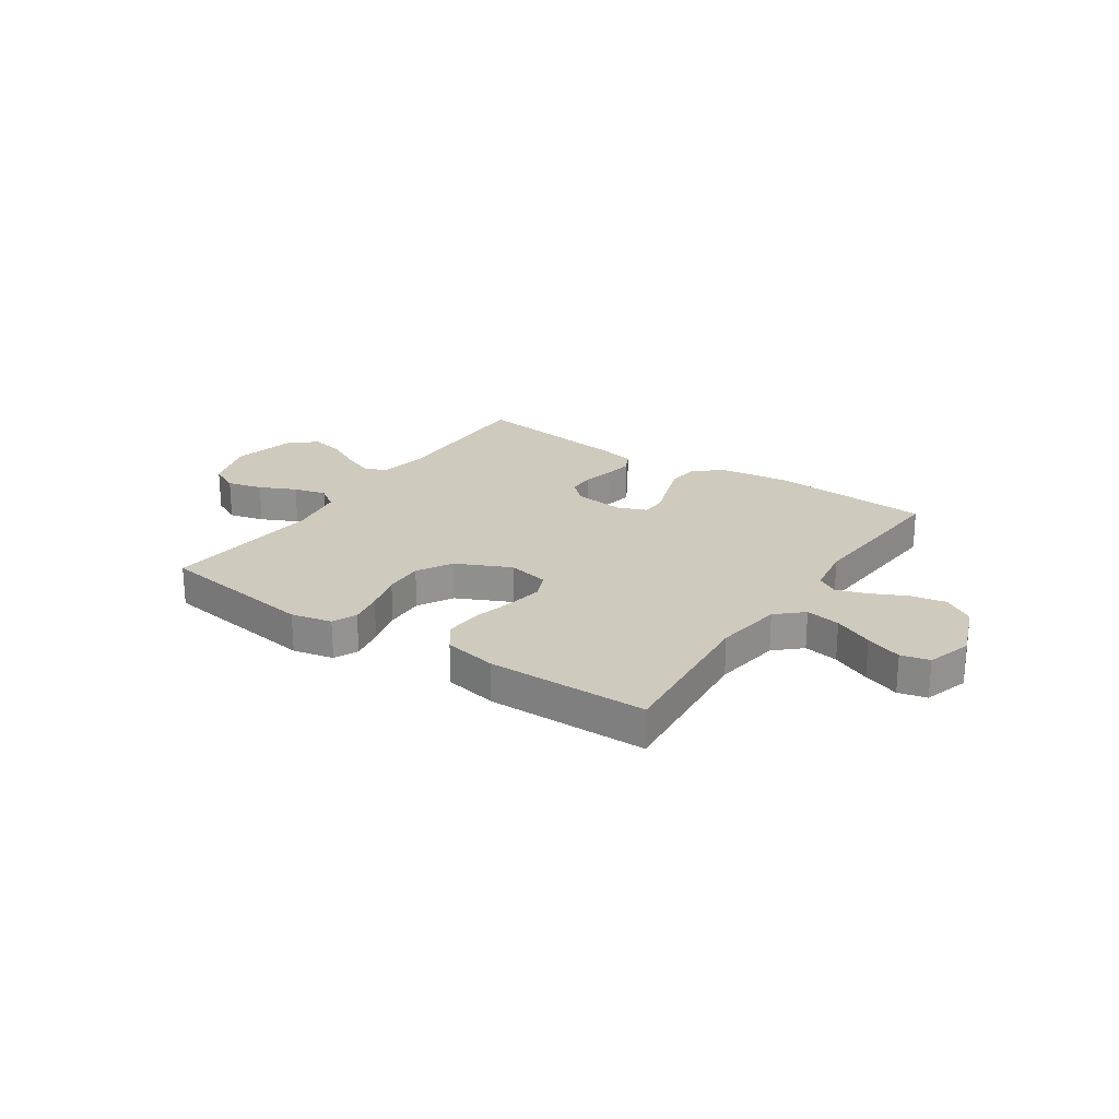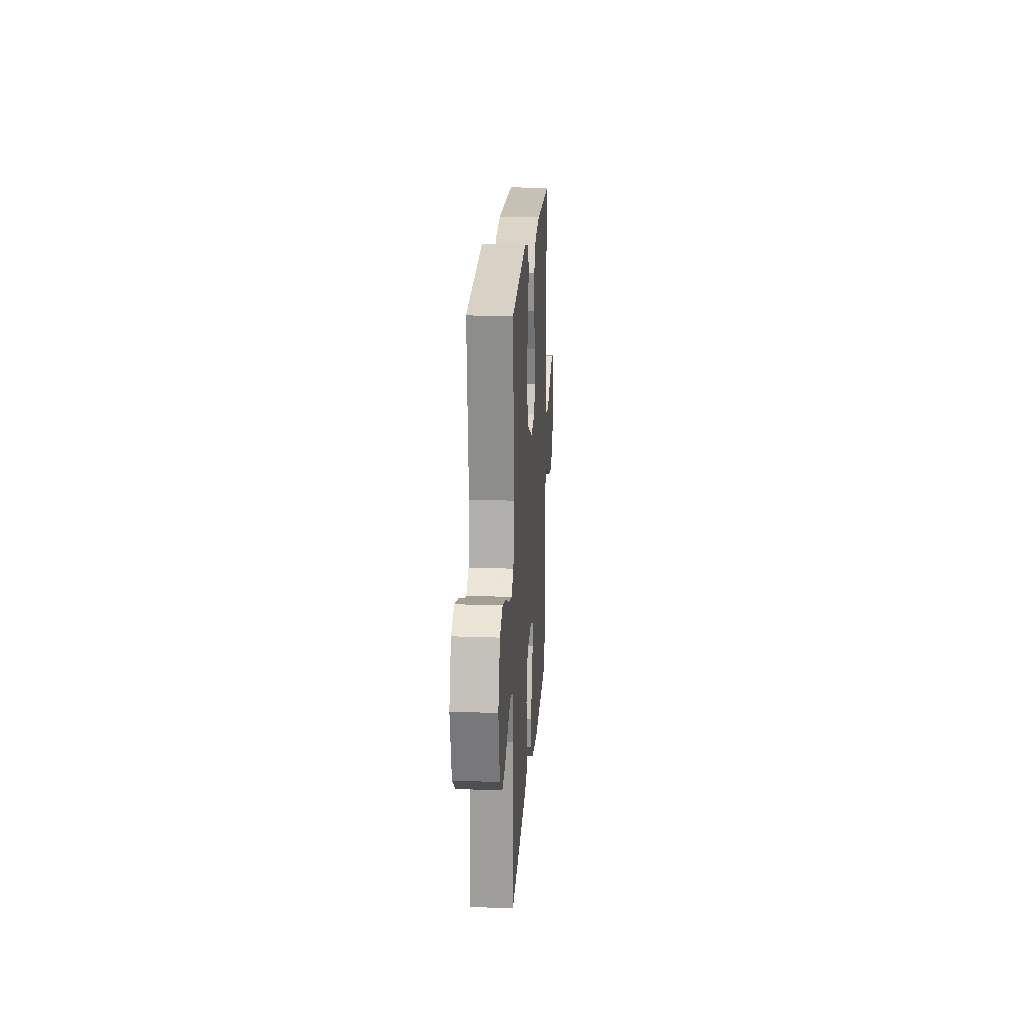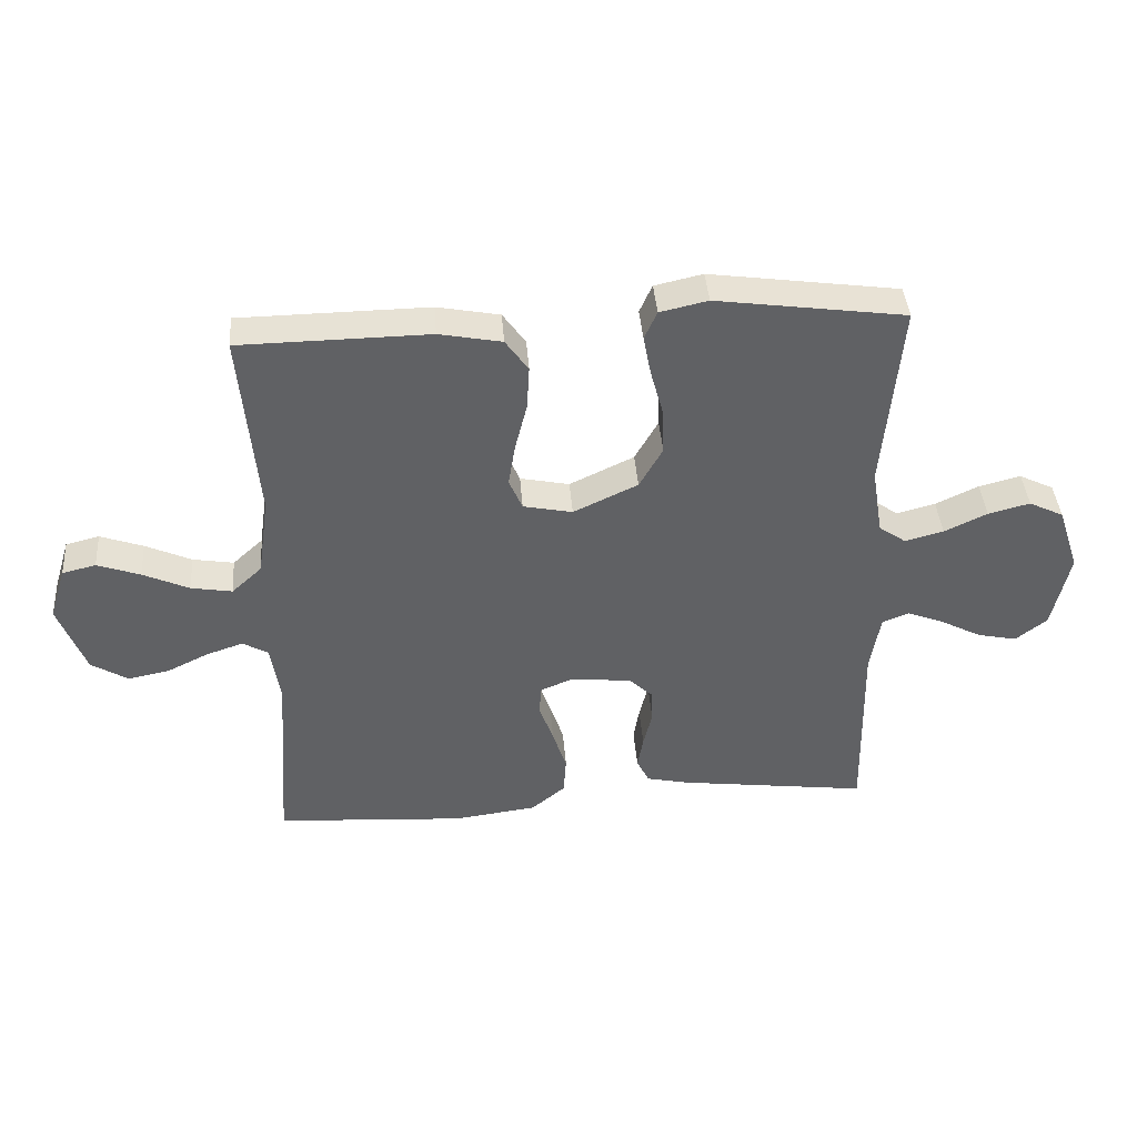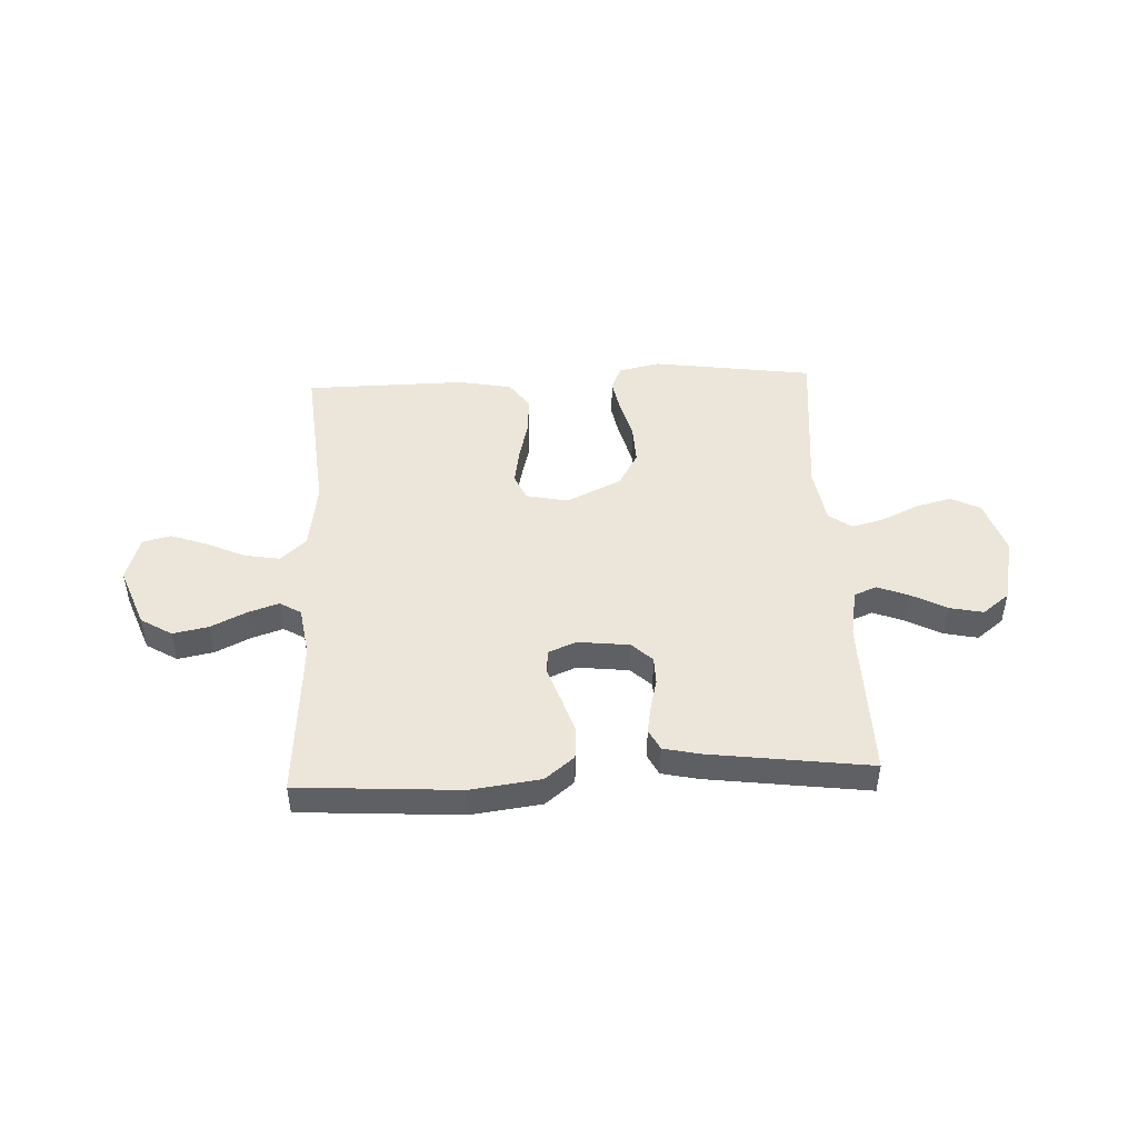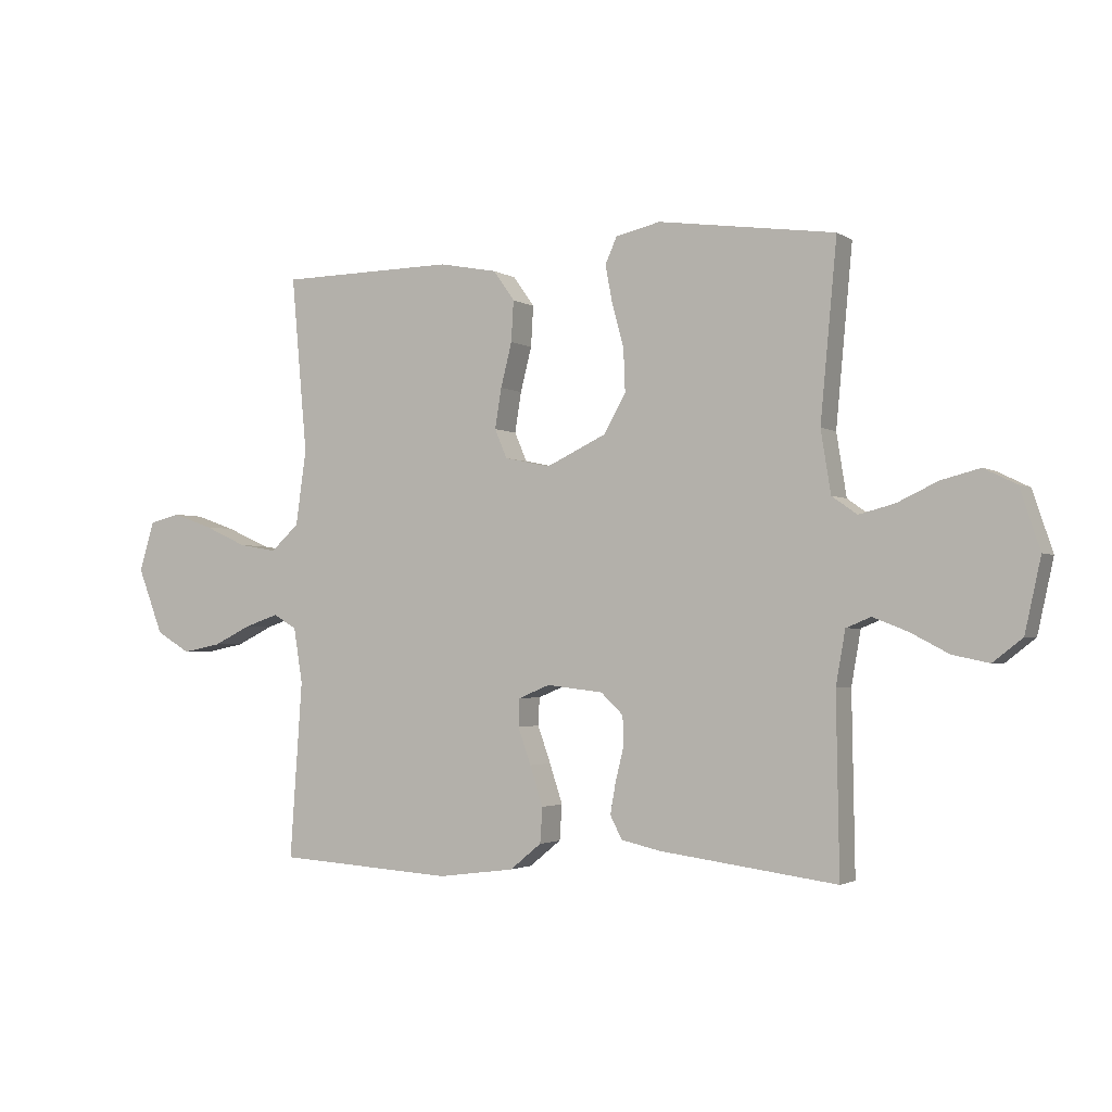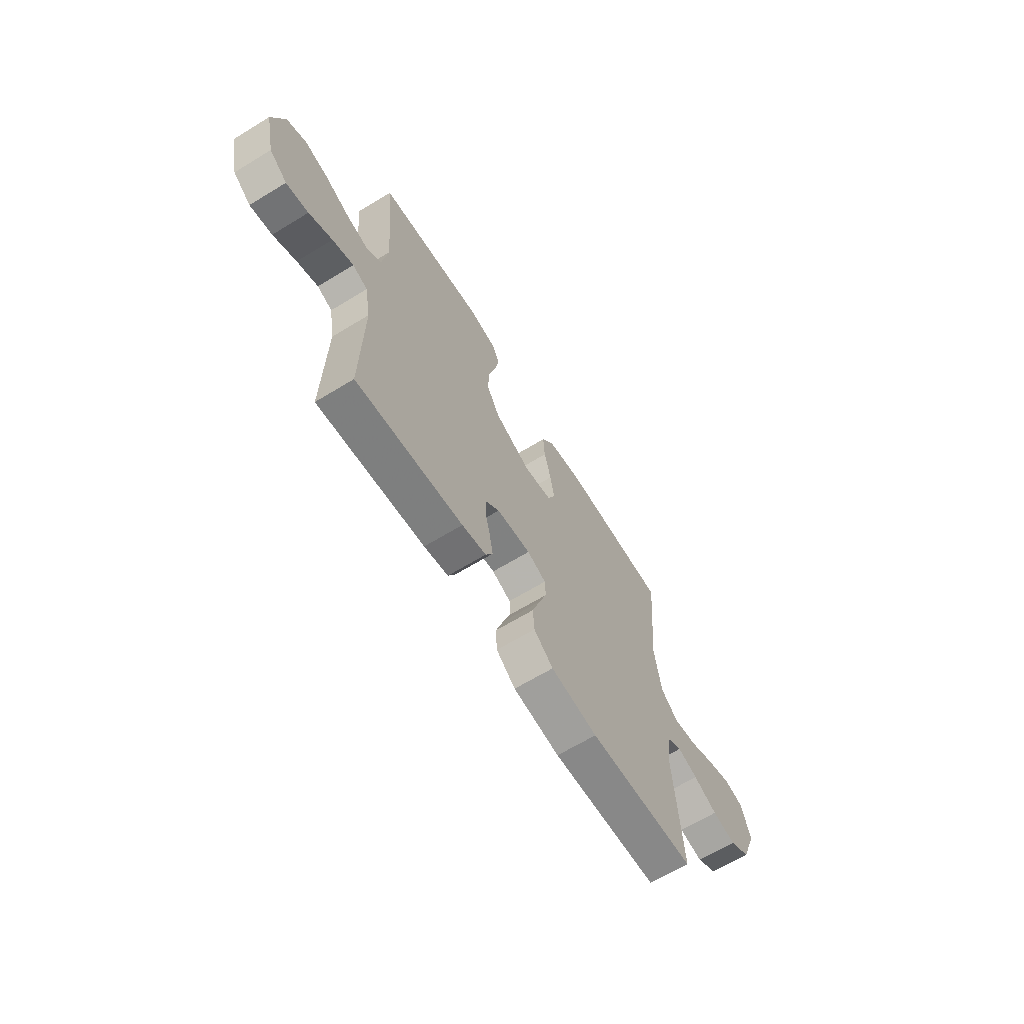
<metadata>
{"format":"obj","ext":"obj","renderer":"f3d","projection":"perspective","resolution":1024,"background":"white","views":[{"elev":23.2,"azim":34.1,"up":"+Y"},{"elev":19.6,"azim":-86.2,"up":"+Z"},{"elev":40.6,"azim":175.6,"up":"+Z"},{"elev":46.9,"azim":177.4,"up":"+Y"},{"elev":-2.2,"azim":-152.8,"up":"+Z"},{"elev":-65.6,"azim":-58.5,"up":"+Z"}]}
</metadata>
<code>
v -0.5 0.07 -0.5
v -0.495 0.07 -0.2
v -0.511 0.07 -0.109
v -0.553 0.07 -0.092
v -0.612 0.07 -0.115
v -0.677 0.07 -0.149
v -0.739 0.07 -0.162
v -0.789 0.07 -0.123
v -0.816 0.07 0
v -0.782 0.07 0.102
v -0.727 0.07 0.129
v -0.661 0.07 0.112
v -0.593 0.07 0.08
v -0.532 0.07 0.064
v -0.489 0.07 0.094
v -0.472 0.07 0.2
v -0.5 0.07 0.5
v -0.2 0.07 0.542
v -0.124 0.07 0.525
v -0.104 0.07 0.48
v -0.116 0.07 0.417
v -0.136 0.07 0.344
v -0.139 0.07 0.27
v -0.102 0.07 0.205
v 0 0.07 0.157
v 0.078 0.07 0.173
v 0.099 0.07 0.222
v 0.088 0.07 0.29
v 0.069 0.07 0.365
v 0.065 0.07 0.434
v 0.101 0.07 0.485
v 0.2 0.07 0.504
v 0.5 0.07 0.5
v 0.473 0.07 0.2
v 0.491 0.07 0.073
v 0.539 0.07 0.029
v 0.604 0.07 0.04
v 0.677 0.07 0.073
v 0.745 0.07 0.097
v 0.798 0.07 0.084
v 0.824 0.07 0
v 0.781 0.07 -0.112
v 0.723 0.07 -0.147
v 0.657 0.07 -0.134
v 0.591 0.07 -0.102
v 0.534 0.07 -0.083
v 0.494 0.07 -0.106
v 0.479 0.07 -0.2
v 0.5 0.07 -0.5
v 0.2 0.07 -0.519
v 0.069 0.07 -0.502
v 0.015 0.07 -0.458
v 0.011 0.07 -0.398
v 0.033 0.07 -0.331
v 0.055 0.07 -0.269
v 0.053 0.07 -0.222
v 0 0.07 -0.2
v -0.096 0.07 -0.211
v -0.134 0.07 -0.247
v -0.135 0.07 -0.298
v -0.121 0.07 -0.355
v -0.112 0.07 -0.407
v -0.132 0.07 -0.446
v -0.2 0.07 -0.461
v -0.5 0 -0.5
v -0.495 0 -0.2
v -0.511 0 -0.109
v -0.553 0 -0.092
v -0.612 0 -0.115
v -0.677 0 -0.149
v -0.739 0 -0.162
v -0.789 0 -0.123
v -0.816 0 0
v -0.782 0 0.102
v -0.727 0 0.129
v -0.661 0 0.112
v -0.593 0 0.08
v -0.532 0 0.064
v -0.489 0 0.094
v -0.472 0 0.2
v -0.5 0 0.5
v -0.2 0 0.542
v -0.124 0 0.525
v -0.104 0 0.48
v -0.116 0 0.417
v -0.136 0 0.344
v -0.139 0 0.27
v -0.102 0 0.205
v 0 0 0.157
v 0.078 0 0.173
v 0.099 0 0.222
v 0.088 0 0.29
v 0.069 0 0.365
v 0.065 0 0.434
v 0.101 0 0.485
v 0.2 0 0.504
v 0.5 0 0.5
v 0.473 0 0.2
v 0.491 0 0.073
v 0.539 0 0.029
v 0.604 0 0.04
v 0.677 0 0.073
v 0.745 0 0.097
v 0.798 0 0.084
v 0.824 0 0
v 0.781 0 -0.112
v 0.723 0 -0.147
v 0.657 0 -0.134
v 0.591 0 -0.102
v 0.534 0 -0.083
v 0.494 0 -0.106
v 0.479 0 -0.2
v 0.5 0 -0.5
v 0.2 0 -0.519
v 0.069 0 -0.502
v 0.015 0 -0.458
v 0.011 0 -0.398
v 0.033 0 -0.331
v 0.055 0 -0.269
v 0.053 0 -0.222
v 0 0 -0.2
v -0.096 0 -0.211
v -0.134 0 -0.247
v -0.135 0 -0.298
v -0.121 0 -0.355
v -0.112 0 -0.407
v -0.132 0 -0.446
v -0.2 0 -0.461
f 63 64 1 2
f 60 61 62 63
f 60 63 2 3
f 59 60 3
f 58 59 3 4
f 57 58 4
f 52 53 54 55
f 50 51 52 55
f 48 49 50 55
f 47 48 55 56
f 46 47 56 57
f 42 43 44 45
f 42 45 46
f 41 42 46
f 37 38 39 40
f 37 40 41 46
f 31 32 33 34
f 31 34 35
f 28 29 30 31
f 27 28 31 35
f 26 27 35 36
f 19 20 21 22
f 17 18 19 22
f 16 17 22 23
f 15 16 23 24
f 10 11 12 13
f 10 13 14
f 9 10 14
f 8 9 14
f 5 6 7 8
f 4 5 8 14
f 36 37 46 57
f 25 26 36 57
f 15 24 25 57
f 4 14 15 57
f 66 65 128 127
f 127 126 125 124
f 67 66 127 124
f 67 124 123
f 68 67 123 122
f 68 122 121
f 119 118 117 116
f 119 116 115 114
f 119 114 113 112
f 120 119 112 111
f 121 120 111 110
f 109 108 107 106
f 110 109 106
f 110 106 105
f 104 103 102 101
f 110 105 104 101
f 98 97 96 95
f 99 98 95
f 95 94 93 92
f 99 95 92 91
f 100 99 91 90
f 86 85 84 83
f 86 83 82 81
f 87 86 81 80
f 88 87 80 79
f 77 76 75 74
f 78 77 74
f 78 74 73
f 78 73 72
f 72 71 70 69
f 78 72 69 68
f 121 110 101 100
f 121 100 90 89
f 121 89 88 79
f 121 79 78 68
f 1 65 66 2
f 2 66 67 3
f 3 67 68 4
f 4 68 69 5
f 5 69 70 6
f 6 70 71 7
f 7 71 72 8
f 8 72 73 9
f 9 73 74 10
f 10 74 75 11
f 11 75 76 12
f 12 76 77 13
f 13 77 78 14
f 14 78 79 15
f 15 79 80 16
f 16 80 81 17
f 17 81 82 18
f 18 82 83 19
f 19 83 84 20
f 20 84 85 21
f 21 85 86 22
f 22 86 87 23
f 23 87 88 24
f 24 88 89 25
f 25 89 90 26
f 26 90 91 27
f 27 91 92 28
f 28 92 93 29
f 29 93 94 30
f 30 94 95 31
f 31 95 96 32
f 32 96 97 33
f 33 97 98 34
f 34 98 99 35
f 35 99 100 36
f 36 100 101 37
f 37 101 102 38
f 38 102 103 39
f 39 103 104 40
f 40 104 105 41
f 41 105 106 42
f 42 106 107 43
f 43 107 108 44
f 44 108 109 45
f 45 109 110 46
f 46 110 111 47
f 47 111 112 48
f 48 112 113 49
f 49 113 114 50
f 50 114 115 51
f 51 115 116 52
f 52 116 117 53
f 53 117 118 54
f 54 118 119 55
f 55 119 120 56
f 56 120 121 57
f 57 121 122 58
f 58 122 123 59
f 59 123 124 60
f 60 124 125 61
f 61 125 126 62
f 62 126 127 63
f 63 127 128 64
f 64 128 65 1

</code>
